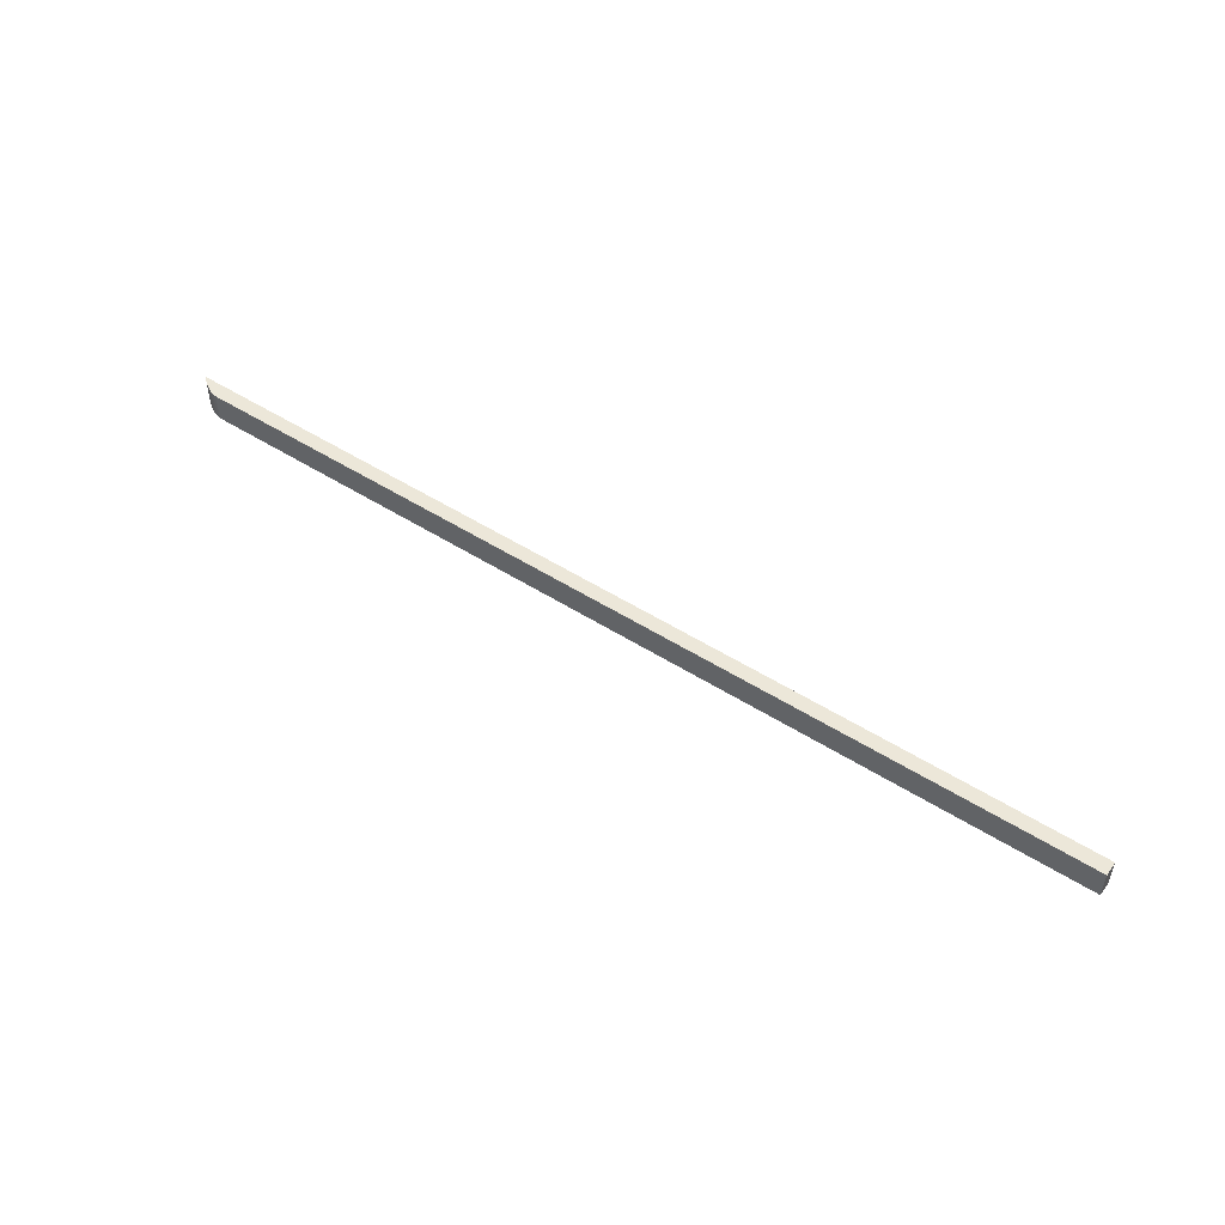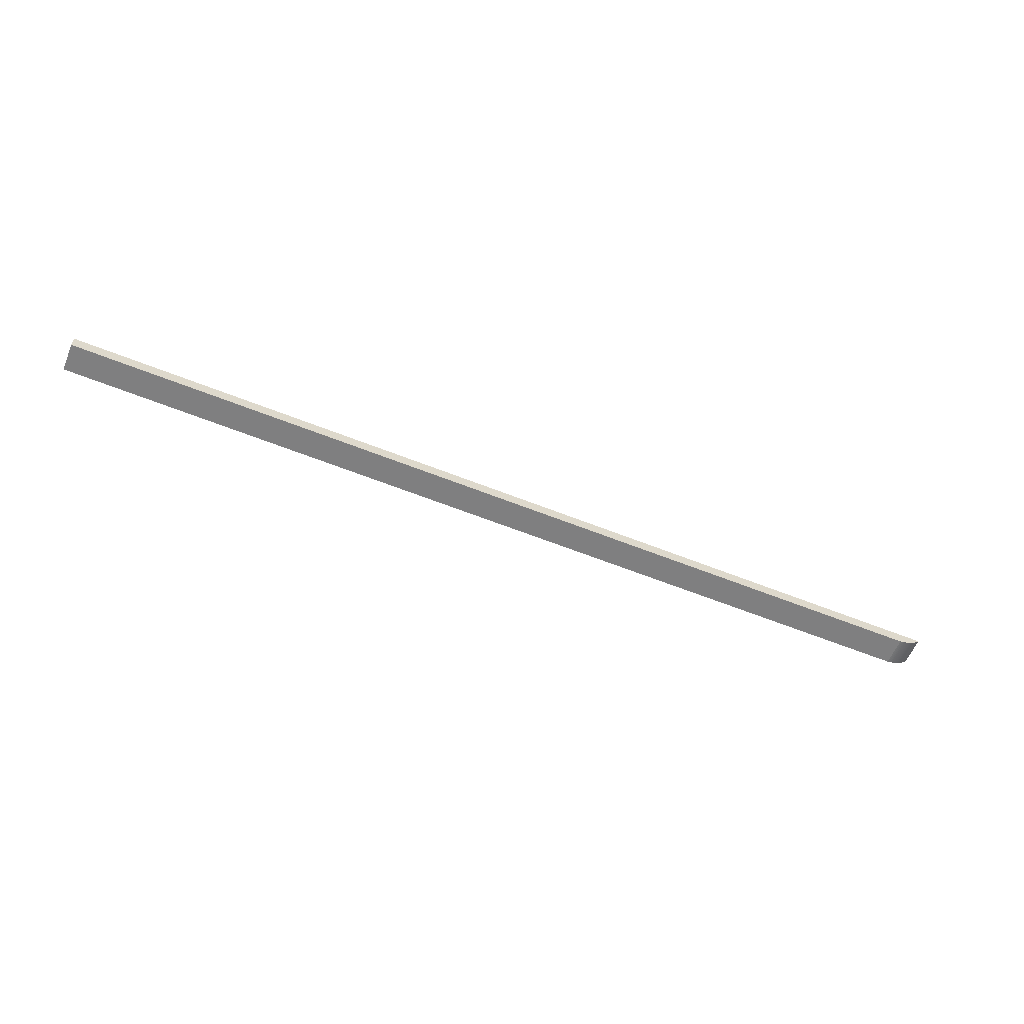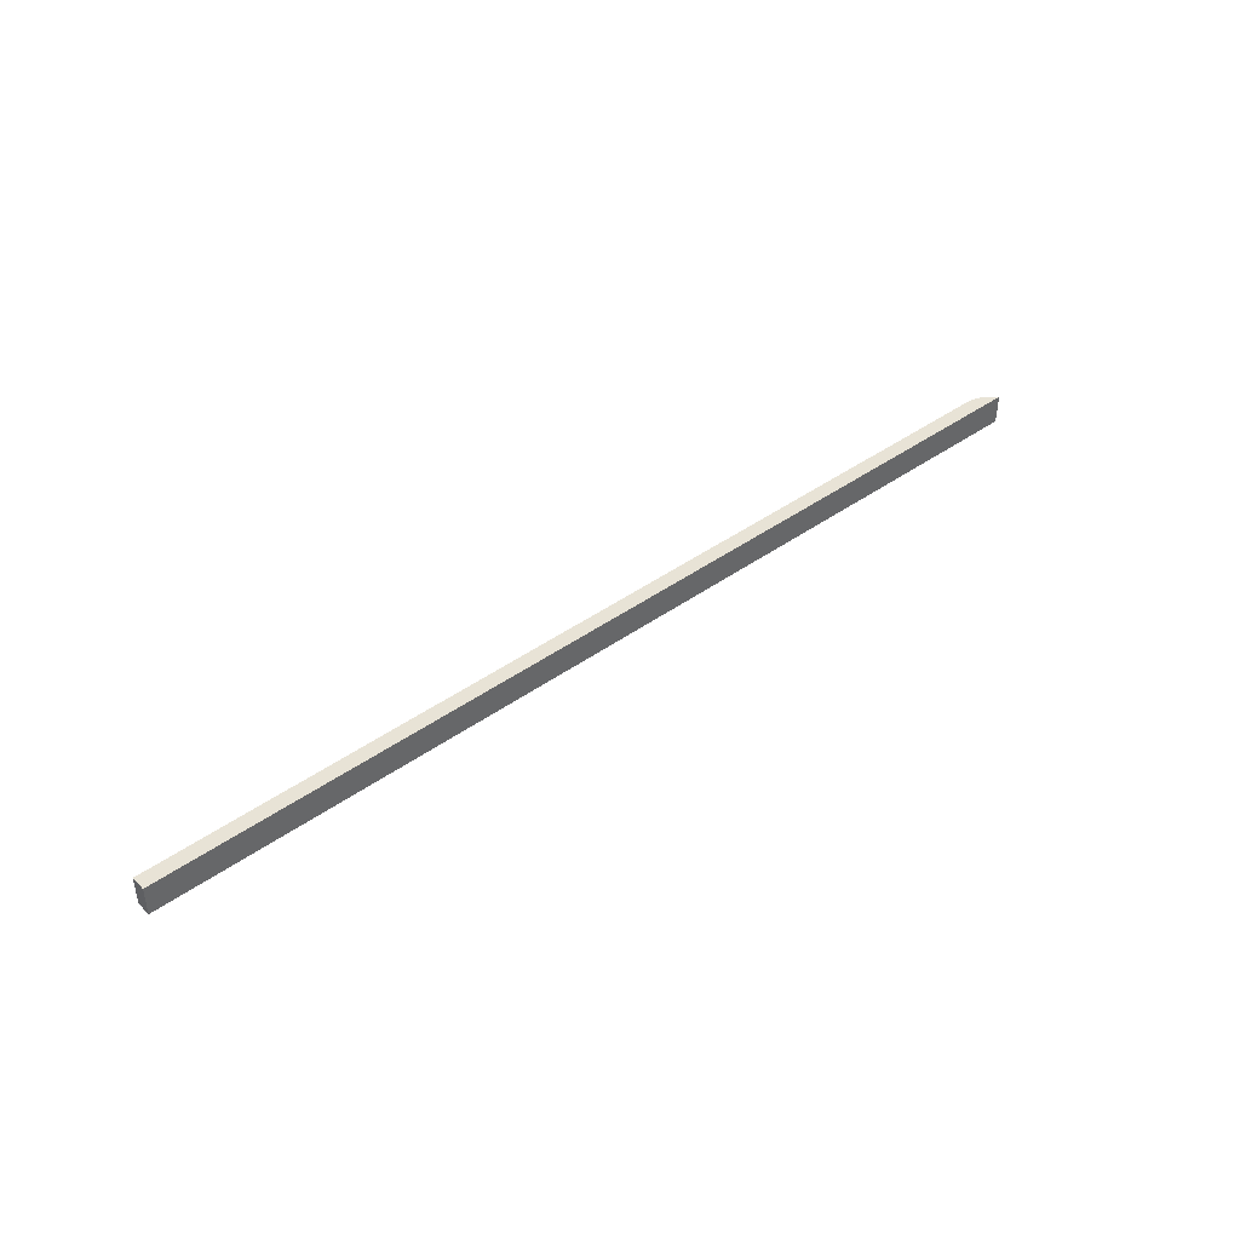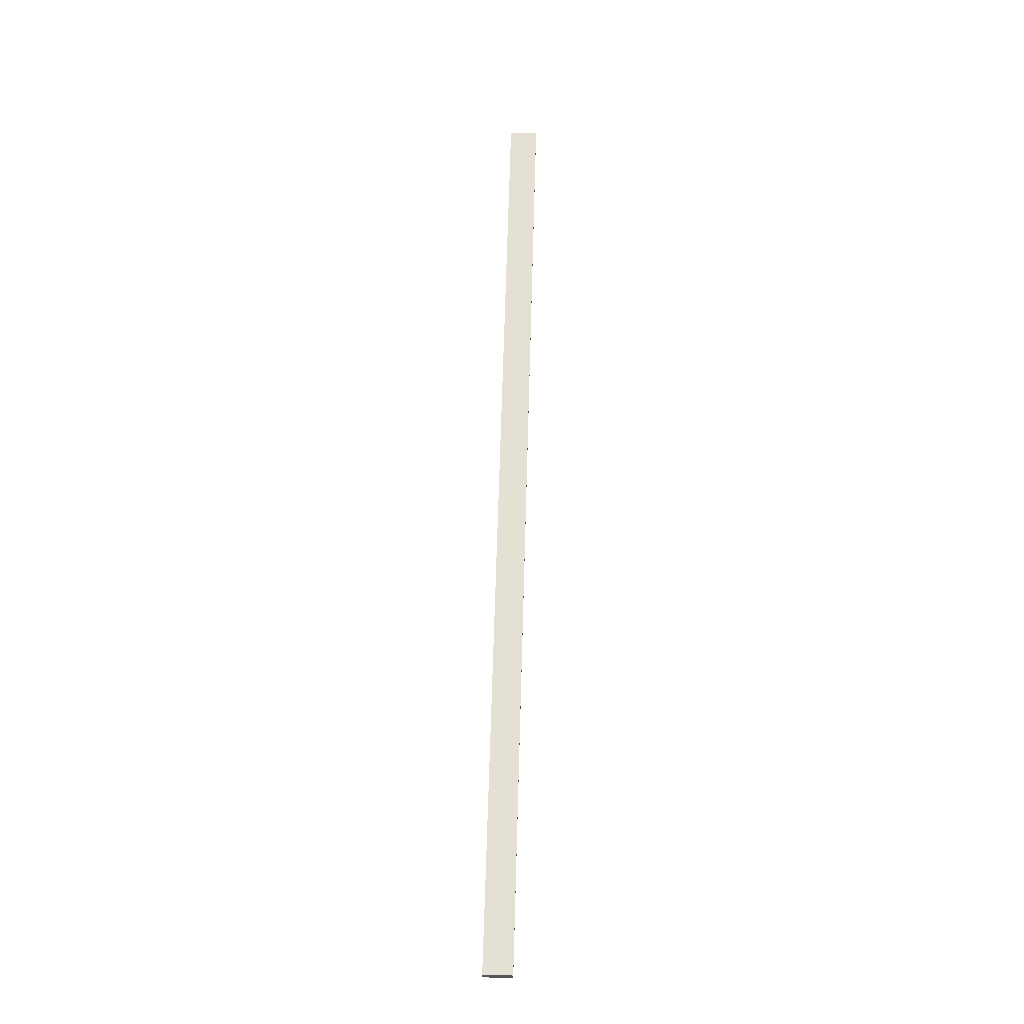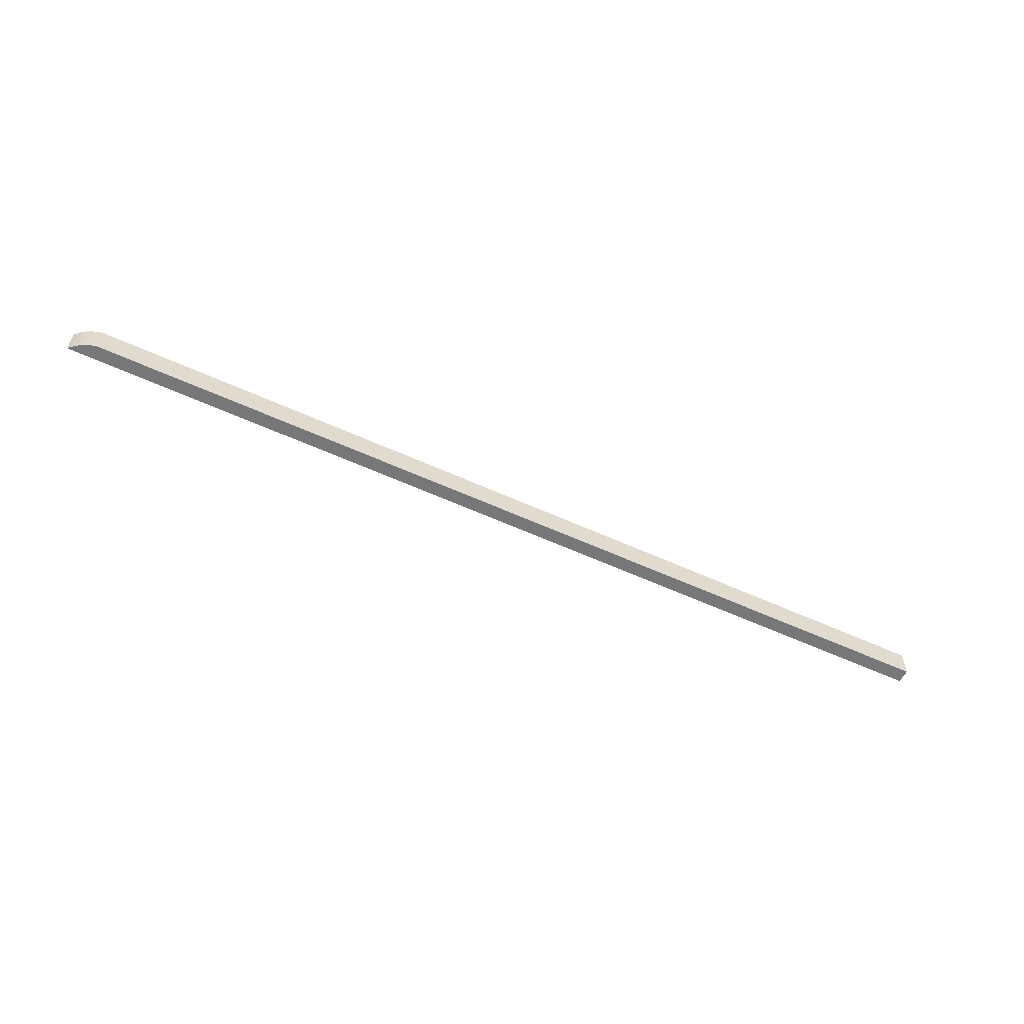
<metadata>
{"format":"obj","ext":"obj","renderer":"f3d","projection":"perspective","resolution":1024,"background":"white","views":[{"elev":50.2,"azim":35.0,"up":"+Z"},{"elev":-59.9,"azim":157.6,"up":"+Y"},{"elev":41.7,"azim":139.1,"up":"+Z"},{"elev":65.7,"azim":91.6,"up":"+Y"},{"elev":-57.0,"azim":-25.6,"up":"+Z"}]}
</metadata>
<code>
v -4227 3.506e+04 194.1
v -4227 3.506e+04 494.1
v 5415 3.506e+04 494.1
v 5415 3.506e+04 194.1
v 5415 3.506e+04 194.1
v 5415 3.506e+04 494.1
v 5415 3.521e+04 494.1
v 5415 3.521e+04 194.1
v 5415 3.521e+04 194.1
v 5415 3.521e+04 494.1
v -4492 3.521e+04 494.1
v -4492 3.521e+04 194.1
v -4492 3.521e+04 194.1
v -4492 3.521e+04 494.1
v -4481 3.52e+04 494.1
v -4481 3.52e+04 194.1
v -4481 3.52e+04 194.1
v -4481 3.52e+04 494.1
v -4469 3.519e+04 494.1
v -4469 3.519e+04 194.1
v -4469 3.519e+04 194.1
v -4469 3.519e+04 494.1
v -4456 3.517e+04 494.1
v -4456 3.517e+04 194.1
v -4456 3.517e+04 194.1
v -4456 3.517e+04 494.1
v -4443 3.516e+04 494.1
v -4443 3.516e+04 194.1
v -4443 3.516e+04 194.1
v -4443 3.516e+04 494.1
v -4430 3.515e+04 494.1
v -4430 3.515e+04 194.1
v -4430 3.515e+04 194.1
v -4430 3.515e+04 494.1
v -4416 3.514e+04 494.1
v -4416 3.514e+04 194.1
v -4416 3.514e+04 194.1
v -4416 3.514e+04 494.1
v -4402 3.513e+04 494.1
v -4402 3.513e+04 194.1
v -4402 3.513e+04 194.1
v -4402 3.513e+04 494.1
v -4387 3.512e+04 494.1
v -4387 3.512e+04 194.1
v -4387 3.512e+04 194.1
v -4387 3.512e+04 494.1
v -4372 3.511e+04 494.1
v -4372 3.511e+04 194.1
v -4372 3.511e+04 194.1
v -4372 3.511e+04 494.1
v -4357 3.51e+04 494.1
v -4357 3.51e+04 194.1
v -4357 3.51e+04 194.1
v -4357 3.51e+04 494.1
v -4342 3.51e+04 494.1
v -4342 3.51e+04 194.1
v -4342 3.51e+04 194.1
v -4342 3.51e+04 494.1
v -4326 3.509e+04 494.1
v -4326 3.509e+04 194.1
v -4326 3.509e+04 194.1
v -4326 3.509e+04 494.1
v -4310 3.508e+04 494.1
v -4310 3.508e+04 194.1
v -4310 3.508e+04 194.1
v -4310 3.508e+04 494.1
v -4294 3.508e+04 494.1
v -4294 3.508e+04 194.1
v -4294 3.508e+04 194.1
v -4294 3.508e+04 494.1
v -4277 3.507e+04 494.1
v -4277 3.507e+04 194.1
v -4277 3.507e+04 194.1
v -4277 3.507e+04 494.1
v -4261 3.507e+04 494.1
v -4261 3.507e+04 194.1
v -4261 3.507e+04 194.1
v -4261 3.507e+04 494.1
v -4244 3.506e+04 494.1
v -4244 3.506e+04 194.1
v -4244 3.506e+04 194.1
v -4244 3.506e+04 494.1
v -4227 3.506e+04 494.1
v -4227 3.506e+04 194.1
v -4227 3.506e+04 194.1
v 5415 3.506e+04 194.1
v 5415 3.521e+04 194.1
v -4492 3.521e+04 194.1
v -4481 3.52e+04 194.1
v -4469 3.519e+04 194.1
v -4456 3.517e+04 194.1
v -4443 3.516e+04 194.1
v -4430 3.515e+04 194.1
v -4416 3.514e+04 194.1
v -4402 3.513e+04 194.1
v -4387 3.512e+04 194.1
v -4372 3.511e+04 194.1
v -4357 3.51e+04 194.1
v -4342 3.51e+04 194.1
v -4326 3.509e+04 194.1
v -4310 3.508e+04 194.1
v -4294 3.508e+04 194.1
v -4277 3.507e+04 194.1
v -4261 3.507e+04 194.1
v -4244 3.506e+04 194.1
v 5415 3.506e+04 494.1
v -4227 3.506e+04 494.1
v -4244 3.506e+04 494.1
v -4261 3.507e+04 494.1
v -4277 3.507e+04 494.1
v -4294 3.508e+04 494.1
v -4310 3.508e+04 494.1
v -4326 3.509e+04 494.1
v -4342 3.51e+04 494.1
v -4357 3.51e+04 494.1
v -4372 3.511e+04 494.1
v -4387 3.512e+04 494.1
v -4402 3.513e+04 494.1
v -4416 3.514e+04 494.1
v -4430 3.515e+04 494.1
v -4443 3.516e+04 494.1
v -4456 3.517e+04 494.1
v -4469 3.519e+04 494.1
v -4481 3.52e+04 494.1
v -4492 3.521e+04 494.1
v 5415 3.521e+04 494.1
f 125 124 126
f 124 123 126
f 123 122 126
f 122 121 126
f 121 120 126
f 120 119 126
f 119 118 126
f 118 117 126
f 117 116 126
f 116 115 126
f 115 114 126
f 114 113 126
f 113 112 126
f 112 111 126
f 111 110 126
f 110 109 126
f 109 108 126
f 108 107 126
f 107 106 126
f 87 89 88
f 87 90 89
f 87 91 90
f 87 92 91
f 87 93 92
f 87 94 93
f 87 95 94
f 87 96 95
f 87 97 96
f 87 98 97
f 87 99 98
f 87 100 99
f 87 101 100
f 87 102 101
f 87 103 102
f 87 104 103
f 87 105 104
f 87 86 105
f 86 85 105
f 83 81 84
f 83 82 81
f 79 77 80
f 79 78 77
f 75 73 76
f 75 74 73
f 71 69 72
f 71 70 69
f 67 65 68
f 67 66 65
f 63 61 64
f 63 62 61
f 59 57 60
f 59 58 57
f 55 53 56
f 55 54 53
f 51 49 52
f 51 50 49
f 47 45 48
f 47 46 45
f 43 41 44
f 43 42 41
f 39 37 40
f 39 38 37
f 35 33 36
f 35 34 33
f 31 29 32
f 31 30 29
f 27 25 28
f 27 26 25
f 23 21 24
f 23 22 21
f 19 17 20
f 19 18 17
f 15 13 16
f 15 14 13
f 11 9 12
f 11 10 9
f 7 5 8
f 7 6 5
f 3 1 4
f 3 2 1

</code>
